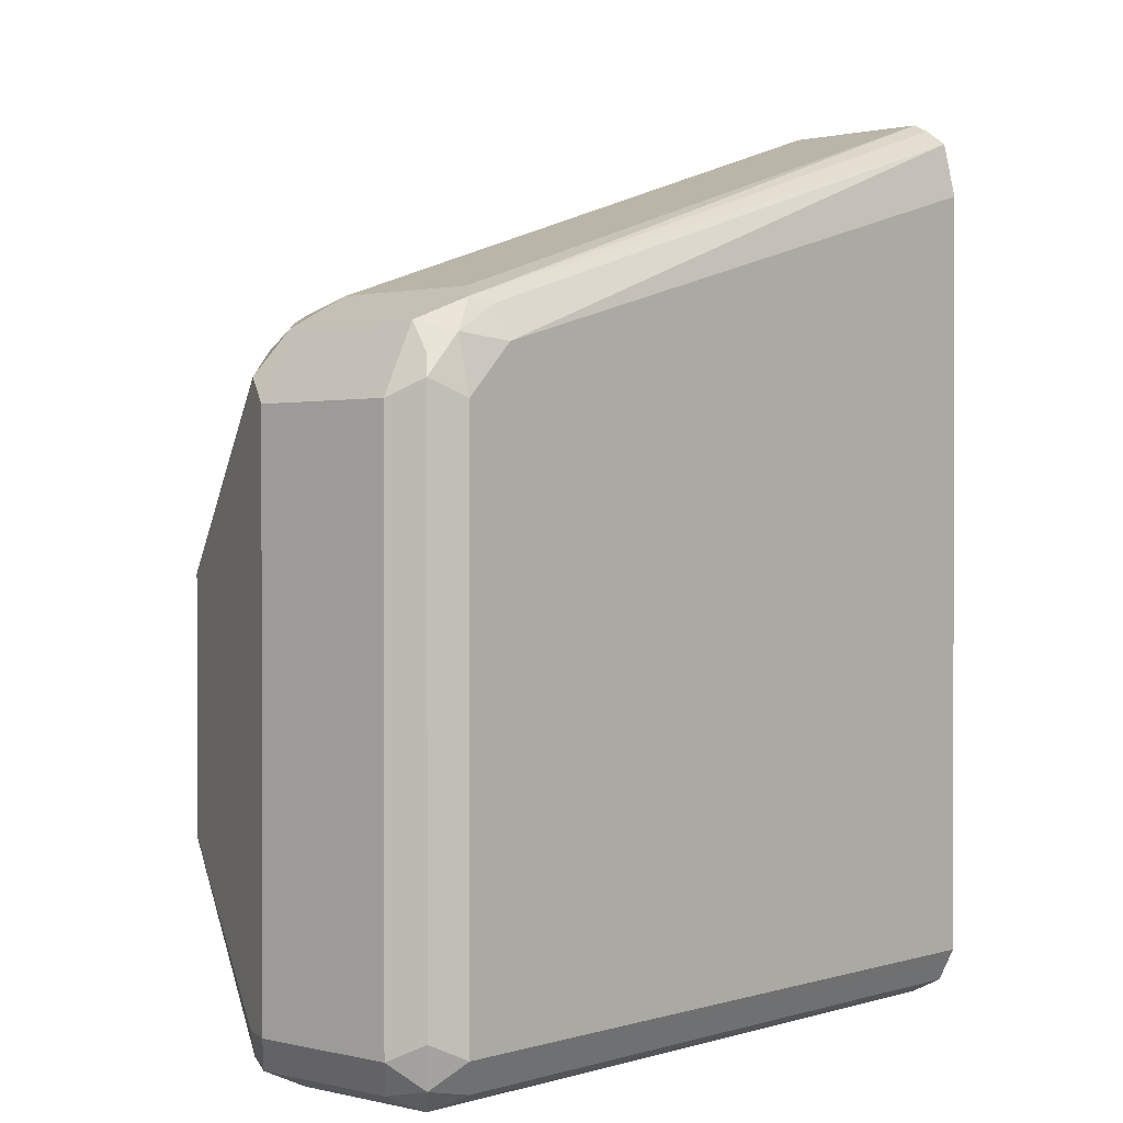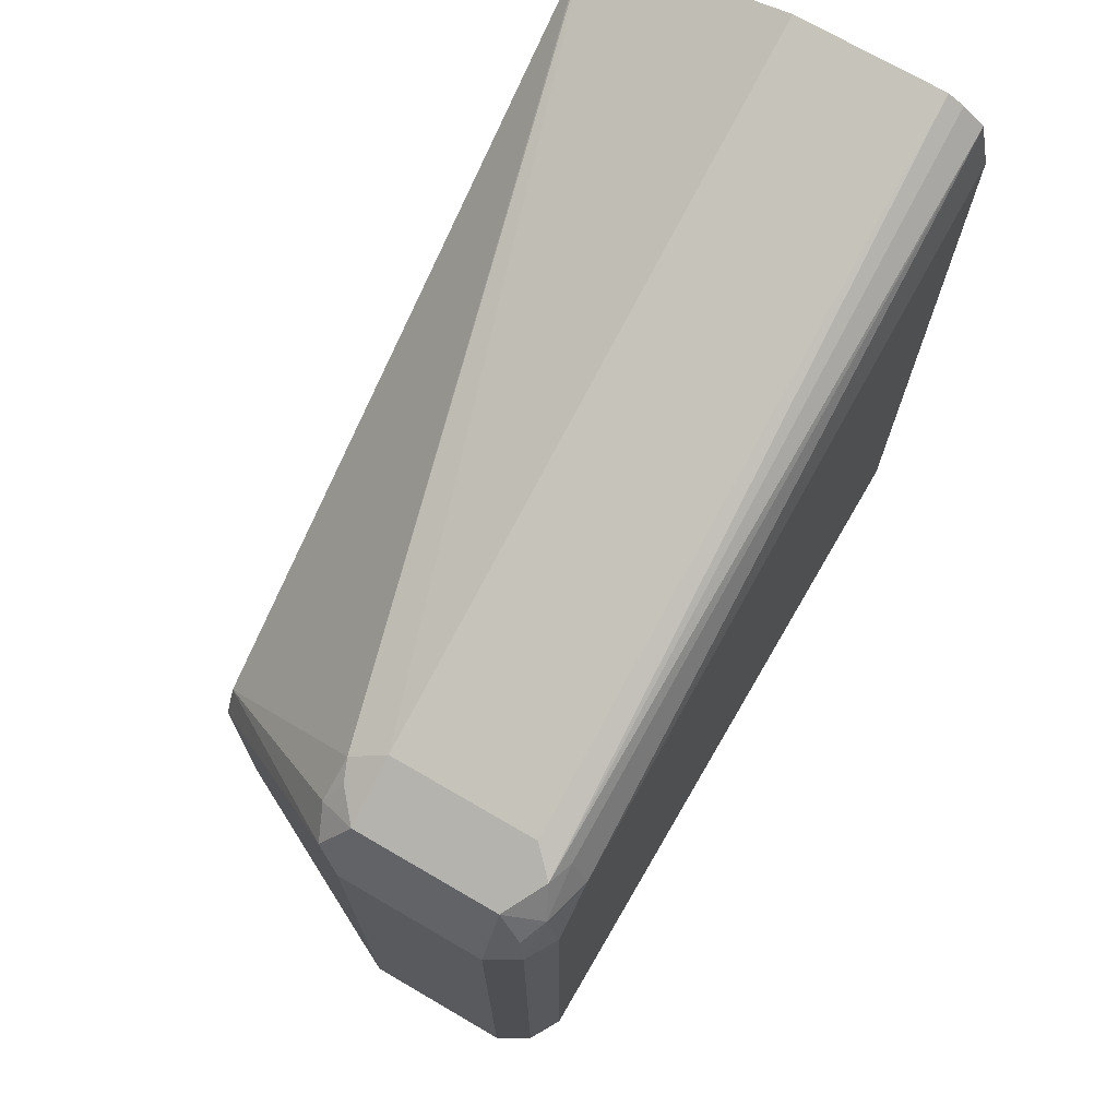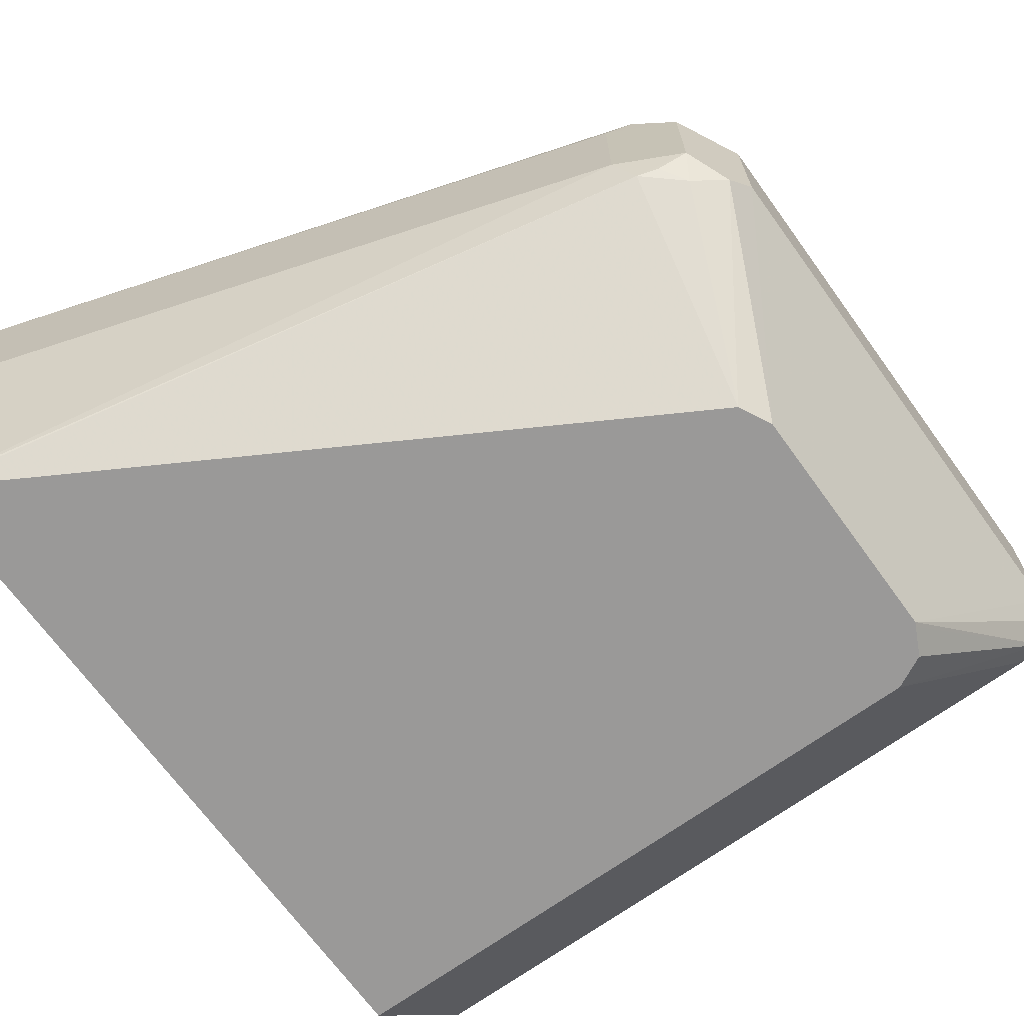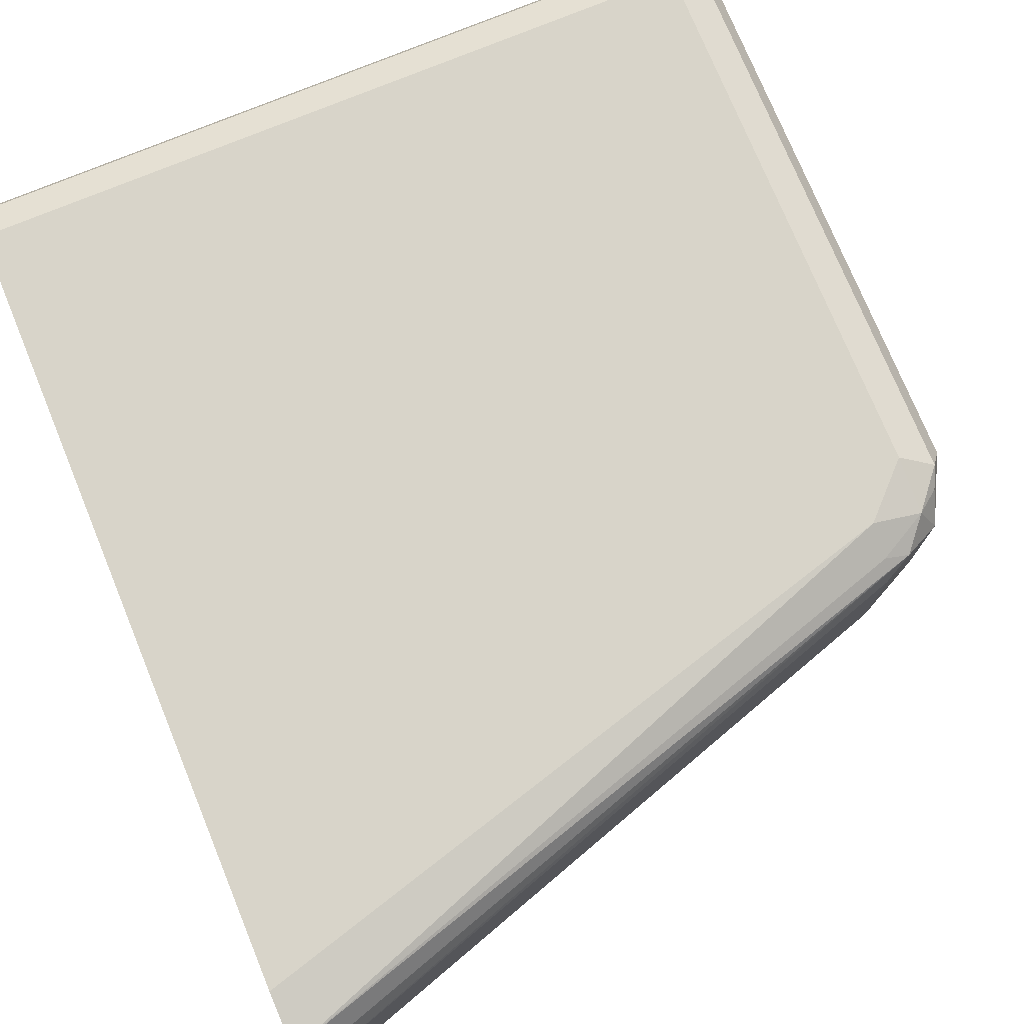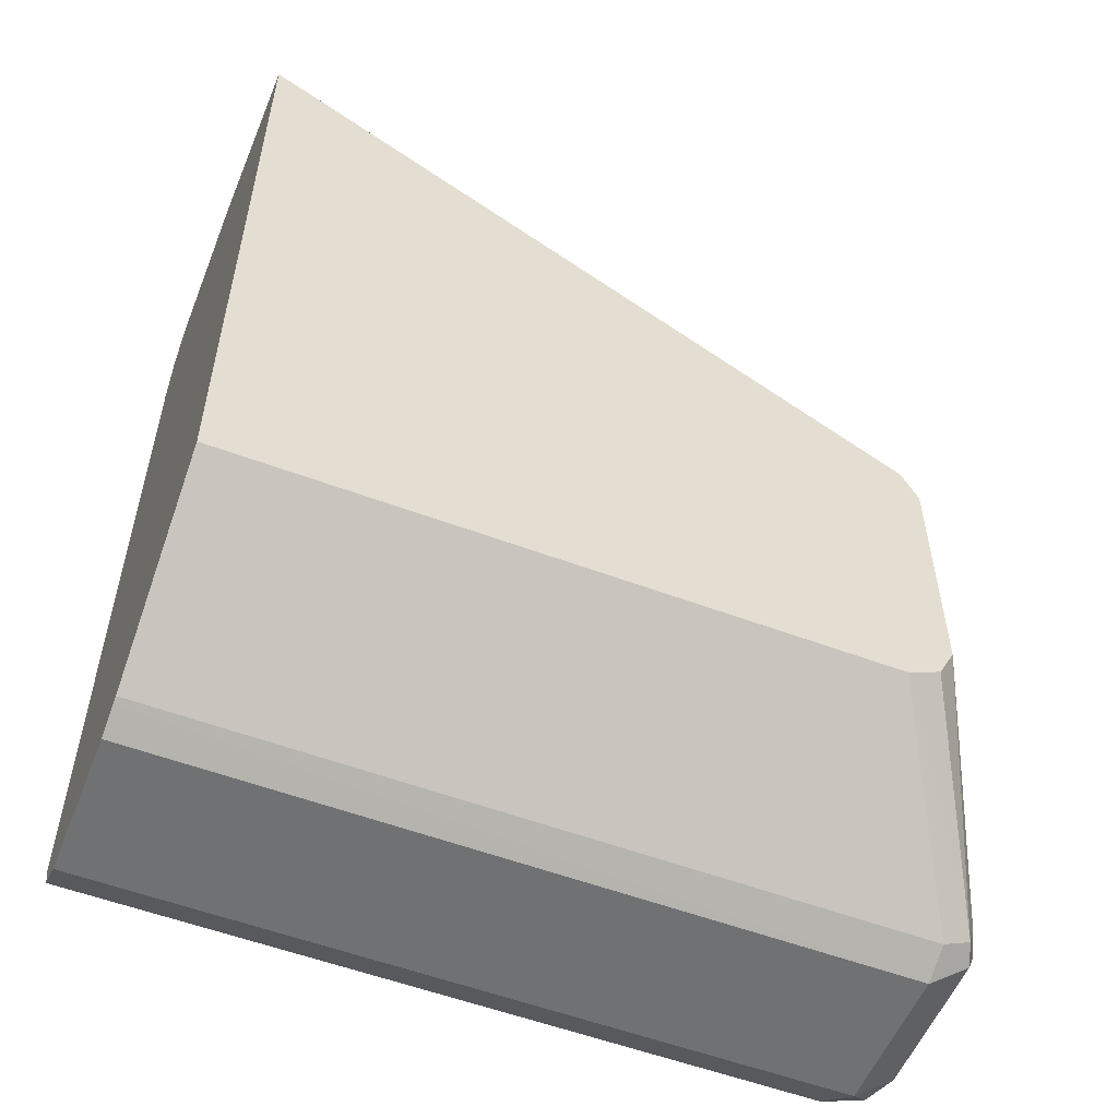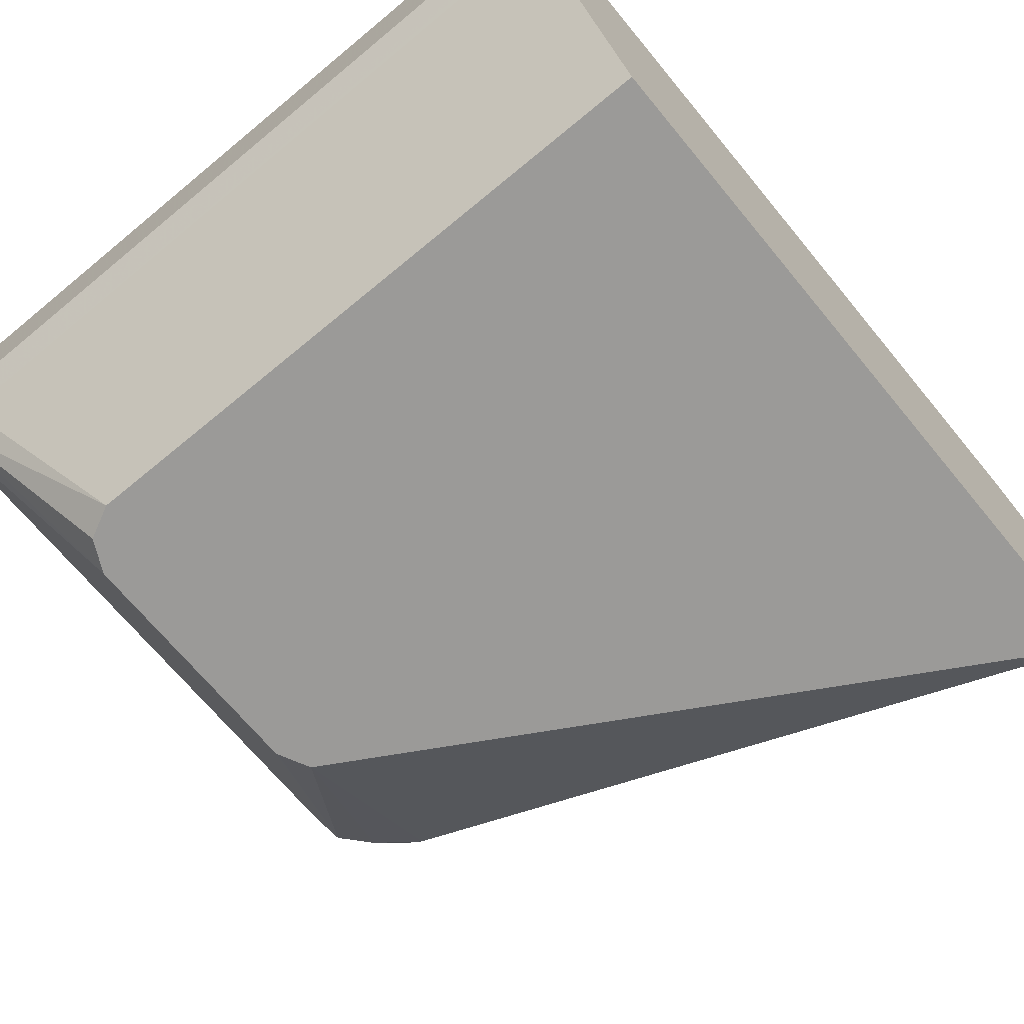
<metadata>
{"format":"obj","ext":"obj","renderer":"f3d","projection":"perspective","resolution":1024,"background":"white","views":[{"elev":0.7,"azim":-48.8,"up":"+Y"},{"elev":72.1,"azim":-59.8,"up":"+Y"},{"elev":-69.1,"azim":-144.1,"up":"+Z"},{"elev":75.5,"azim":157.6,"up":"+Z"},{"elev":-55.1,"azim":158.4,"up":"+Y"},{"elev":-69.3,"azim":39.6,"up":"+Z"}]}
</metadata>
<code>
v 0.01076 0.0985 0.5589
v 0.01076 0.0985 0.5988
v 0.01076 0.09811 0.5573
v -0.173 0.03991 0.5589
v 0.01076 0.09639 0.603
v -0.173 0.03991 0.5988
v -0.1796 0.03658 0.6054
v 0.01076 0.08519 0.505
v -0.1774 0.03548 0.55
v -0.1907 0.03104 0.5589
v 0.01076 0.09224 0.6088
v -0.1907 0.03104 0.5988
v -0.1863 0.02826 0.6088
v -0.173 0.03548 0.6076
v 0.009275 0.08447 0.505
v 0.01076 -0.1064 0.505
v -0.183 0.03325 0.5522
v 0.008945 0.08431 0.505
v -0.1685 -0.01776 0.505
v -0.1879 0.02661 0.5489
v -0.1963 0.01994 0.5522
v -0.1996 0.0133 0.5589
v 0.01076 0.07728 0.6121
v -0.173 0.02661 0.6121
v -0.1996 0.0133 0.5988
v -0.1951 0.01774 0.6076
v -0.1929 0.02328 0.6054
v -0.1863 0.0133 0.6121
v 0.01076 -0.1419 0.55
v -0.1597 -0.1064 0.505
v -0.1728 -0.02618 0.505
v -0.173 -0.02661 0.505
v -0.1996 -0.133 0.5589
v 0.01076 -0.133 0.6121
v -0.1996 -0.133 0.5988
v -0.1951 -0.1286 0.6076
v -0.1863 -0.133 0.6121
v 0.01076 -0.1428 0.5517
v -0.1863 -0.1419 0.55
v -0.1929 -0.1397 0.5489
v -0.1685 -0.102 0.505
v -0.173 -0.09313 0.505
v -0.1951 -0.133 0.55
v -0.1951 -0.1419 0.5544
v 0.01076 -0.1356 0.6108
v -0.1951 -0.1419 0.5943
v -0.1929 -0.1397 0.6054
v -0.1818 -0.1419 0.6076
v 0.01076 -0.1463 0.5589
v -0.1863 -0.1463 0.5589
v -0.1724 -0.09437 0.505
v 0.01076 -0.1419 0.6076
v -0.1863 -0.1463 0.5988
v 0.01076 -0.1451 0.6013
v 0.01076 -0.1463 0.5988
f 23 28 37
f 23 37 34
f 25 35 36
f 25 36 26
f 30 40 41
f 26 37 28
f 29 38 39
f 30 39 40
f 23 24 28
f 26 36 37
f 22 35 25
f 13 28 24
f 22 42 33
f 22 32 42
f 21 32 22
f 21 31 32
f 19 21 20
f 19 31 21
f 16 39 30
f 16 29 39
f 13 24 14
f 33 42 43
f 13 26 28
f 22 33 35
f 33 43 40
f 39 50 40
f 33 44 46
f 13 27 26
f 53 55 54
f 49 53 50
f 49 55 53
f 48 53 54
f 48 54 52
f 47 53 48
f 46 53 47
f 45 48 52
f 44 53 46
f 44 50 53
f 33 40 44
f 40 51 41
f 40 43 42
f 40 50 44
f 38 50 39
f 38 49 50
f 37 48 45
f 37 47 48
f 36 47 37
f 35 47 36
f 35 46 47
f 34 37 45
f 33 46 35
f 40 42 51
f 12 27 13
f 1 23 34
f 12 25 26
f 4 12 6
f 4 10 12
f 4 9 10
f 4 8 9
f 3 8 4
f 2 7 5
f 2 6 7
f 1 6 2
f 1 4 6
f 1 3 4
f 1 8 3
f 1 16 8
f 1 29 16
f 1 38 29
f 1 49 38
f 1 55 49
f 1 54 55
f 1 52 54
f 1 45 52
f 1 11 23
f 1 5 11
f 1 2 5
f 12 26 27
f 5 7 11
f 6 12 7
f 1 34 45
f 7 13 14
f 7 12 13
f 11 24 23
f 11 14 24
f 10 25 12
f 10 21 22
f 10 20 21
f 10 17 20
f 9 20 17
f 9 19 20
f 9 18 19
f 9 15 18
f 10 22 25
f 8 18 15
f 9 17 10
f 8 15 9
f 8 16 30
f 8 30 41
f 8 41 51
f 7 14 11
f 8 42 32
f 8 32 31
f 8 31 19
f 8 19 18
f 8 51 42

</code>
